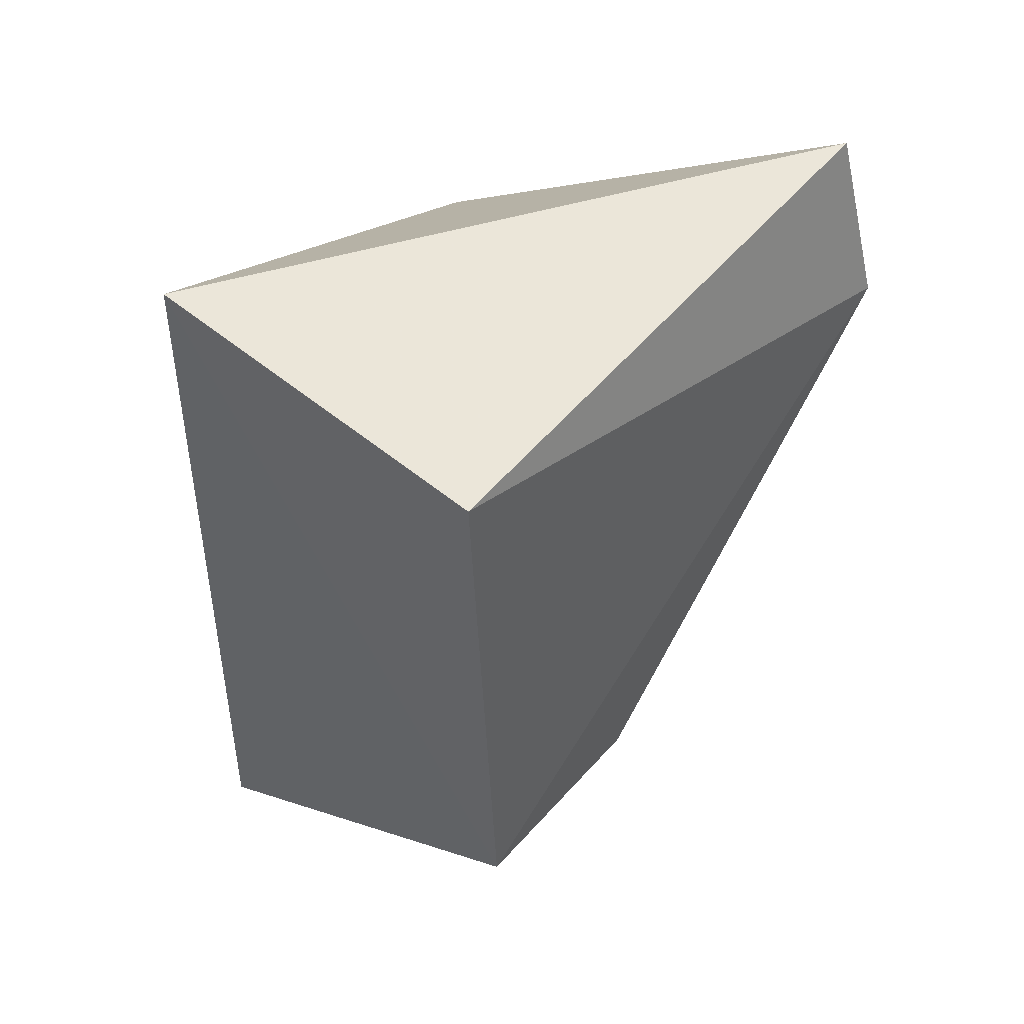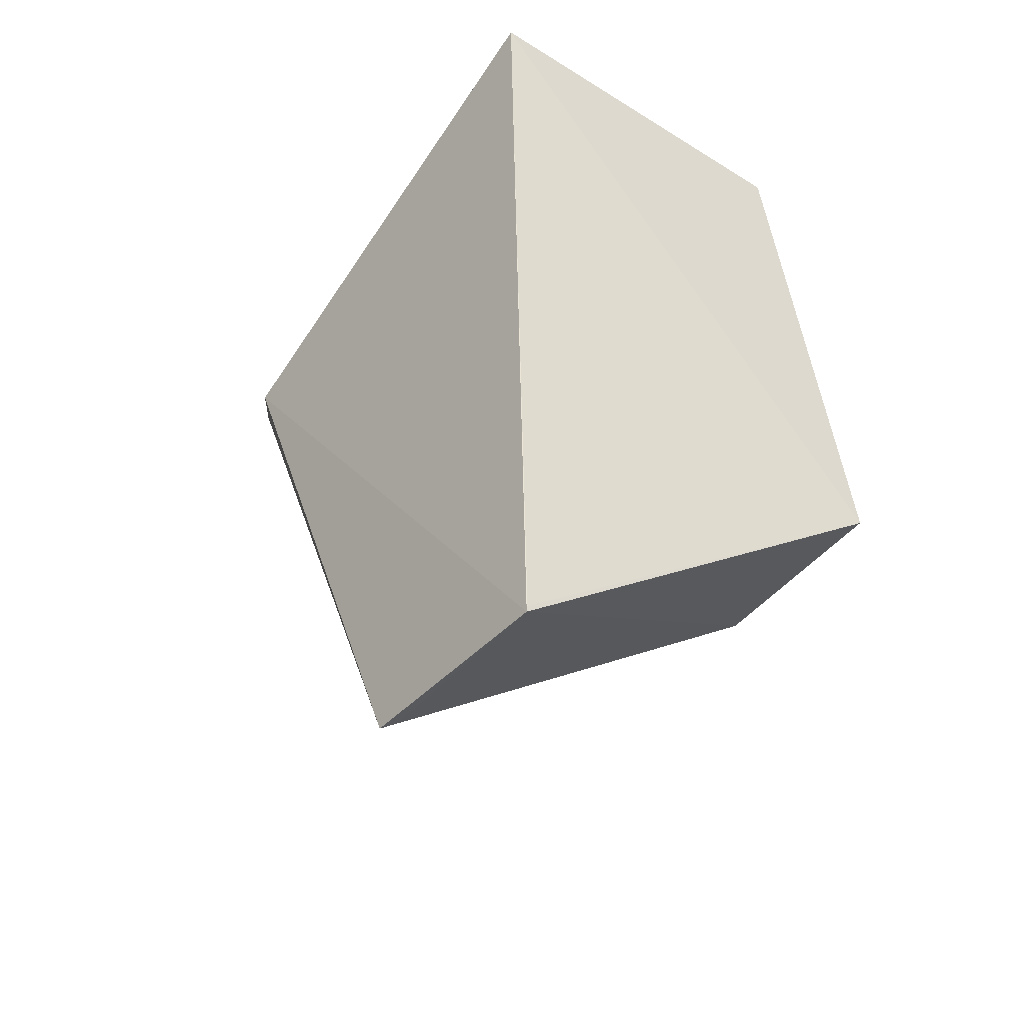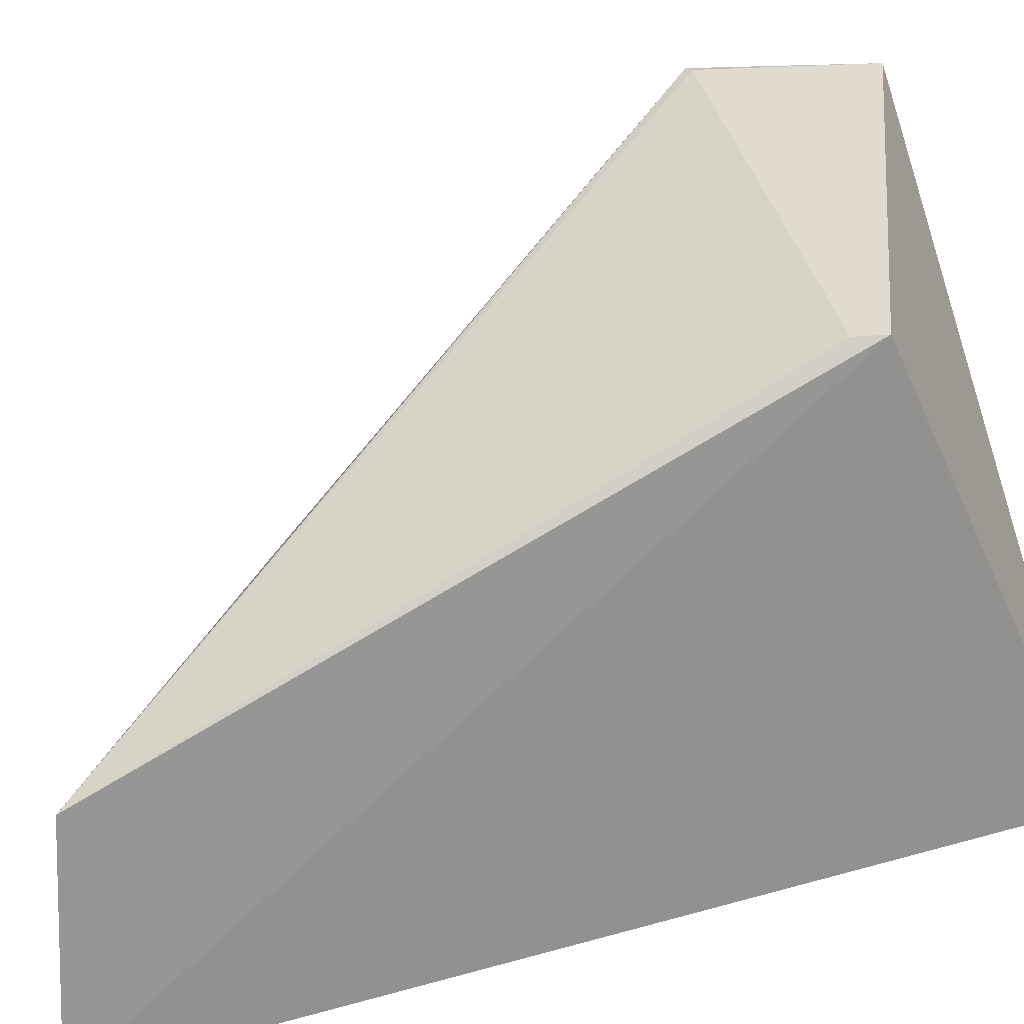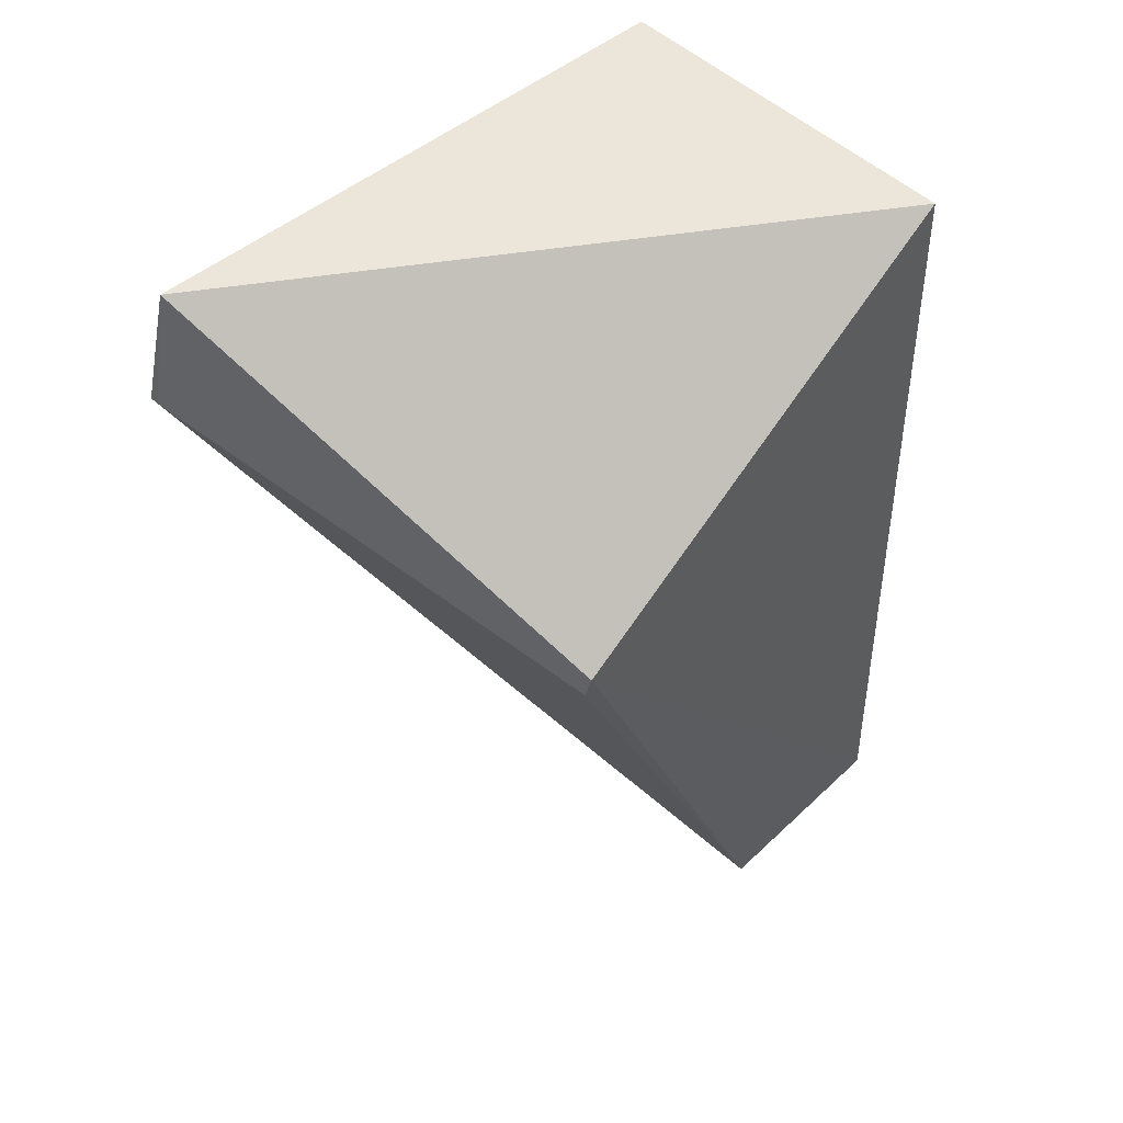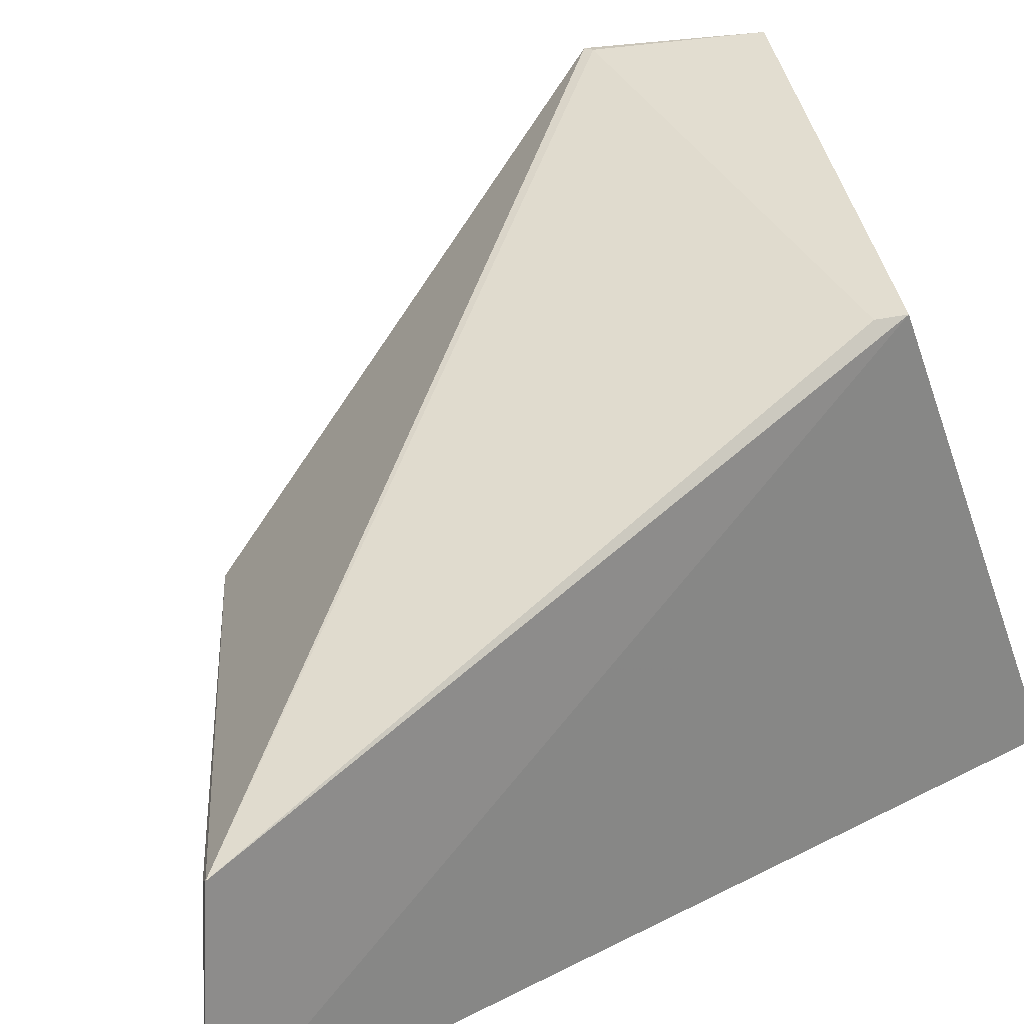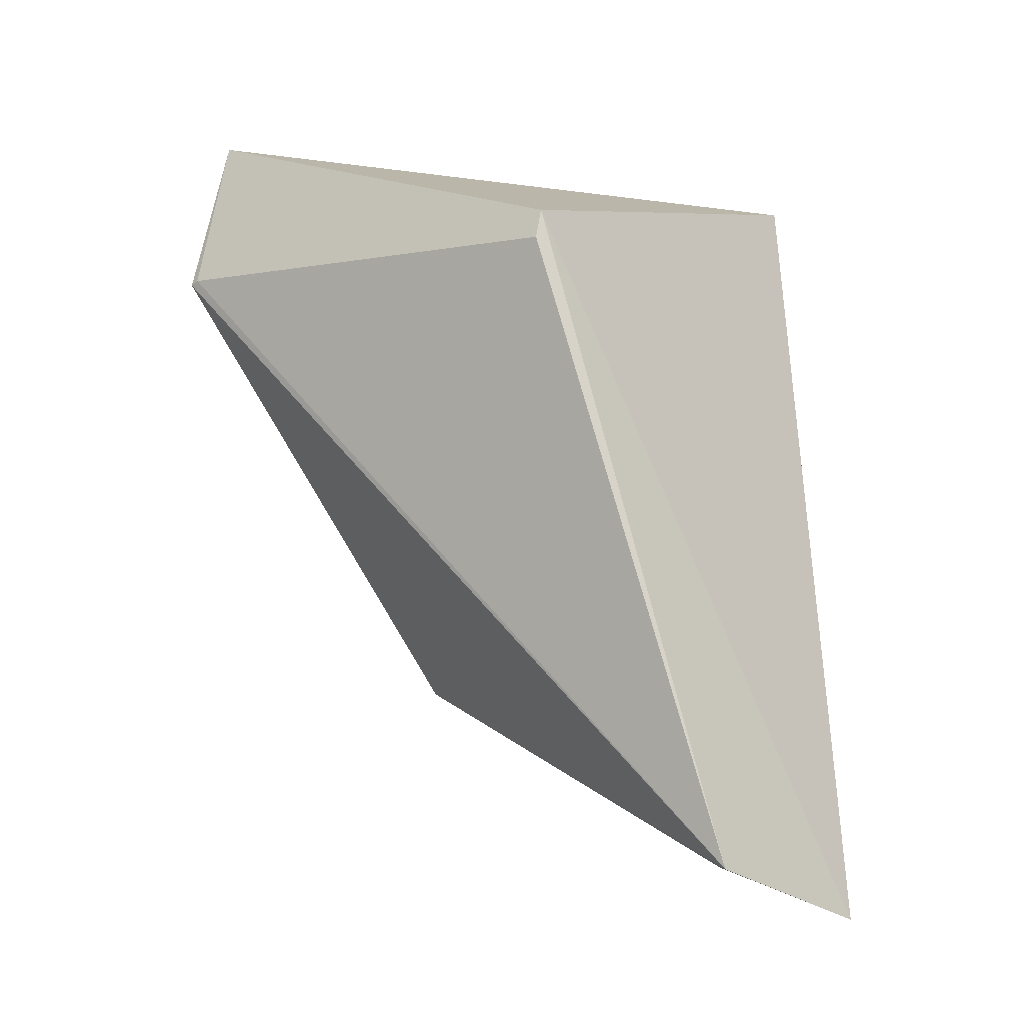
<metadata>
{"format":"obj","ext":"obj","renderer":"f3d","projection":"perspective","resolution":1024,"background":"white","views":[{"elev":53.6,"azim":40.2,"up":"+Z"},{"elev":-43.1,"azim":-35.3,"up":"+Z"},{"elev":18.6,"azim":-116.0,"up":"+Y"},{"elev":51.0,"azim":-132.7,"up":"+Z"},{"elev":21.1,"azim":-130.7,"up":"+Y"},{"elev":-28.9,"azim":-133.5,"up":"+Z"}]}
</metadata>
<code>
v -7.825e-05 0.01761 0.009348
v -4.182e-05 0.01202 0.009206
v 0.000498 0.01372 0.00376
v -0.003847 0.01379 0.0005276
v -0.003681 0.01202 0.009329
v -0.003729 0.01172 0.0005079
v 0.00045 0.01761 0.007682
v -0.004089 0.01643 0.006871
v 0.000486 0.01172 0.00376
v -0.003714 0.01372 0.0005966
v -0.004012 0.01643 0.006572
v -0.003722 0.01172 0.0005741
v 0.000347 0.01761 0.007692
f 5 2 1
f 7 3 4
f 7 1 2
f 8 5 1
f 8 6 5
f 8 4 6
f 9 6 3
f 9 2 5
f 9 7 2
f 9 3 7
f 10 6 4
f 10 4 3
f 10 3 6
f 11 4 8
f 11 8 1
f 12 9 5
f 12 5 6
f 12 6 9
f 13 7 4
f 13 4 11
f 13 11 1
f 13 1 7

</code>
